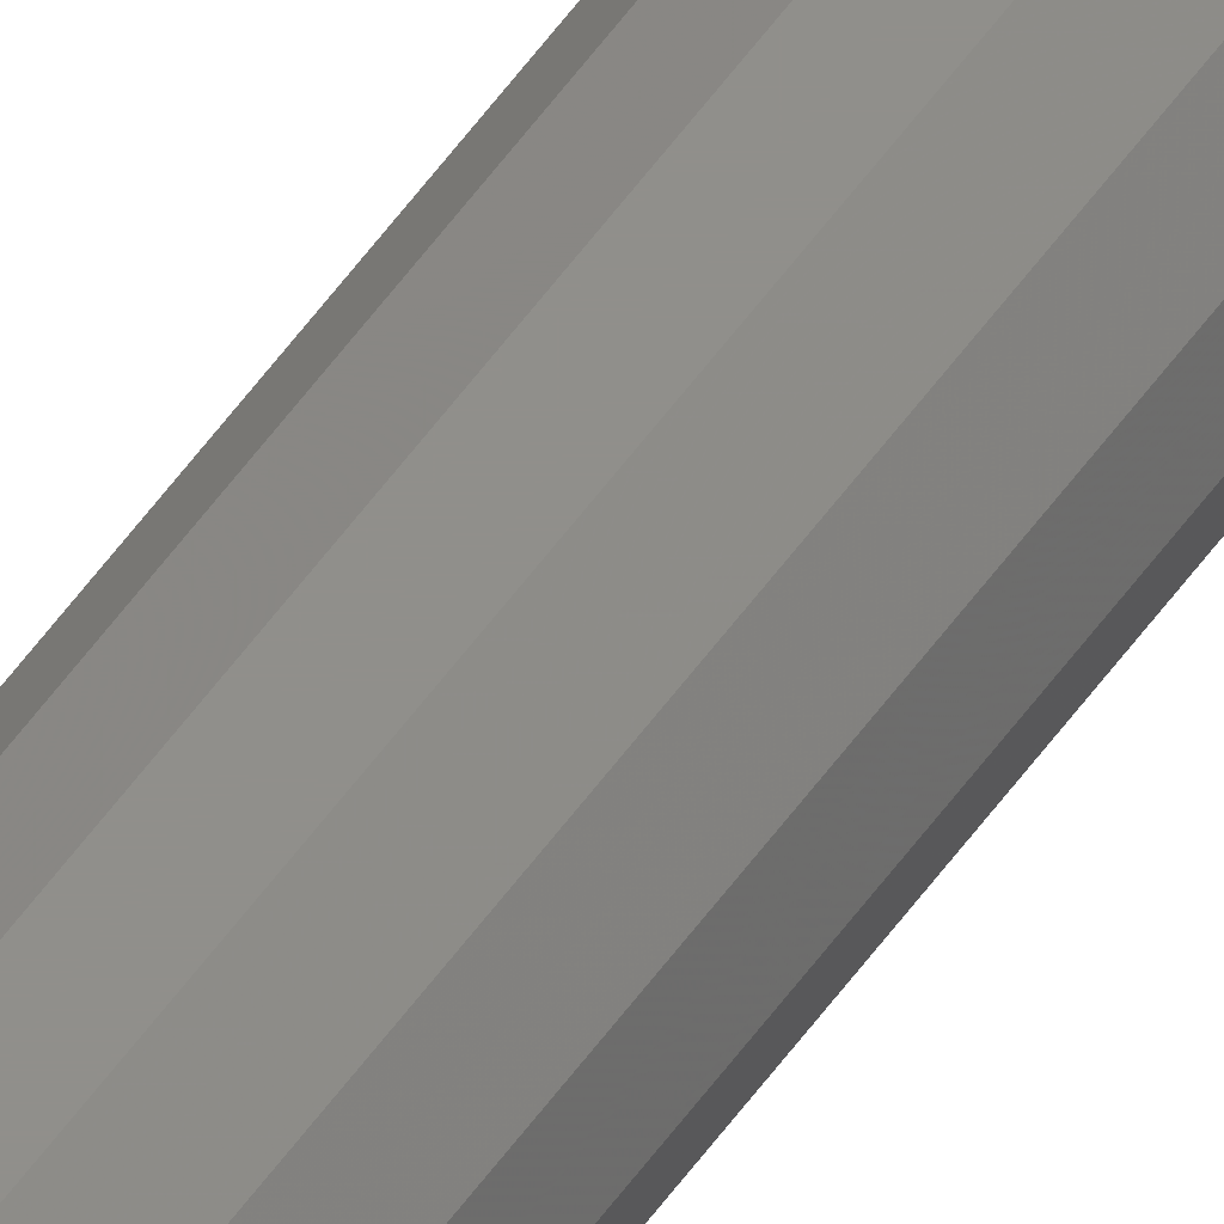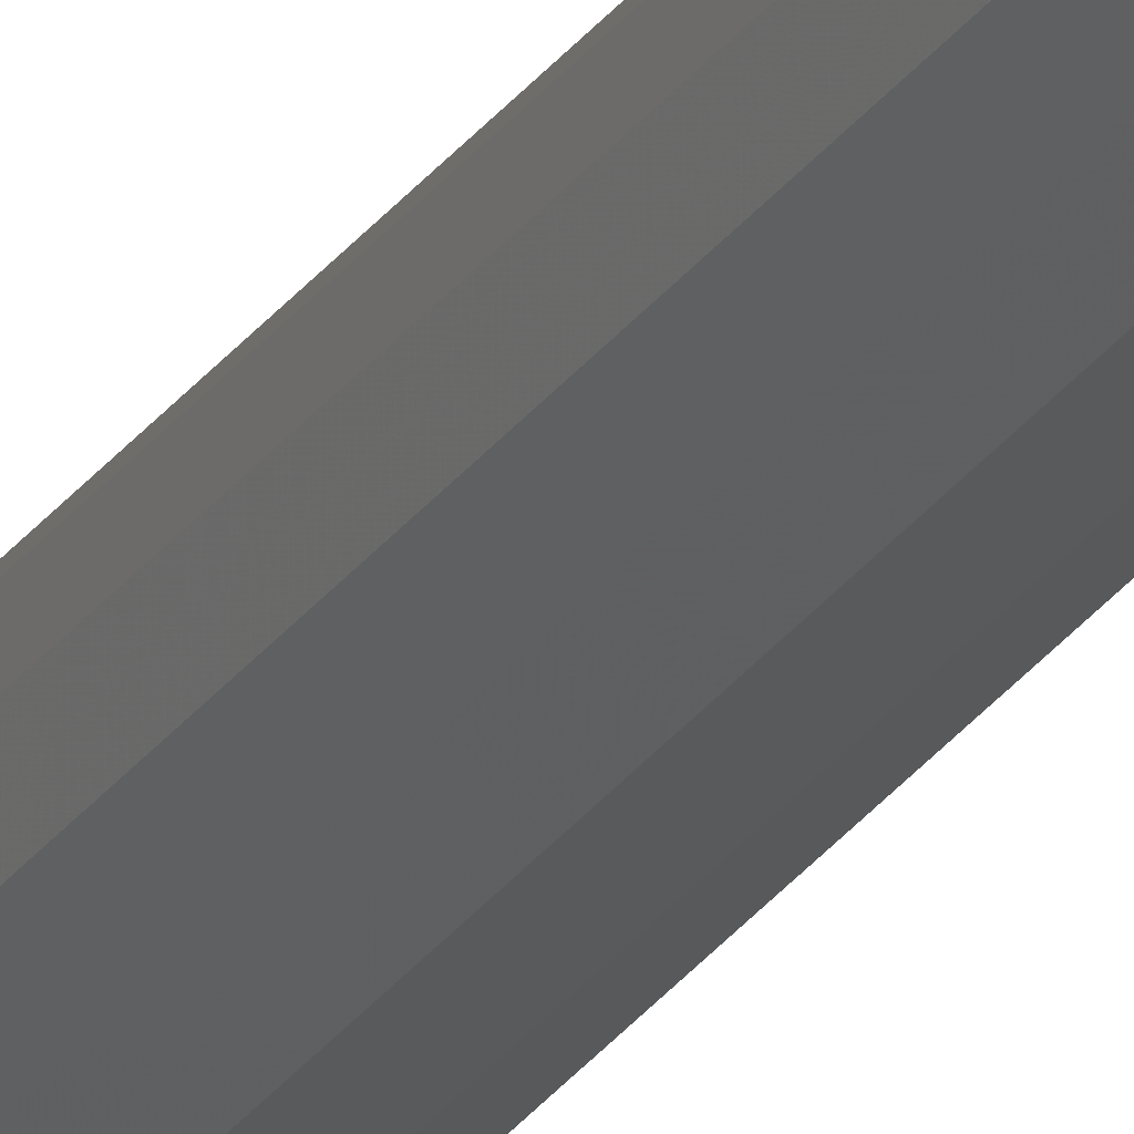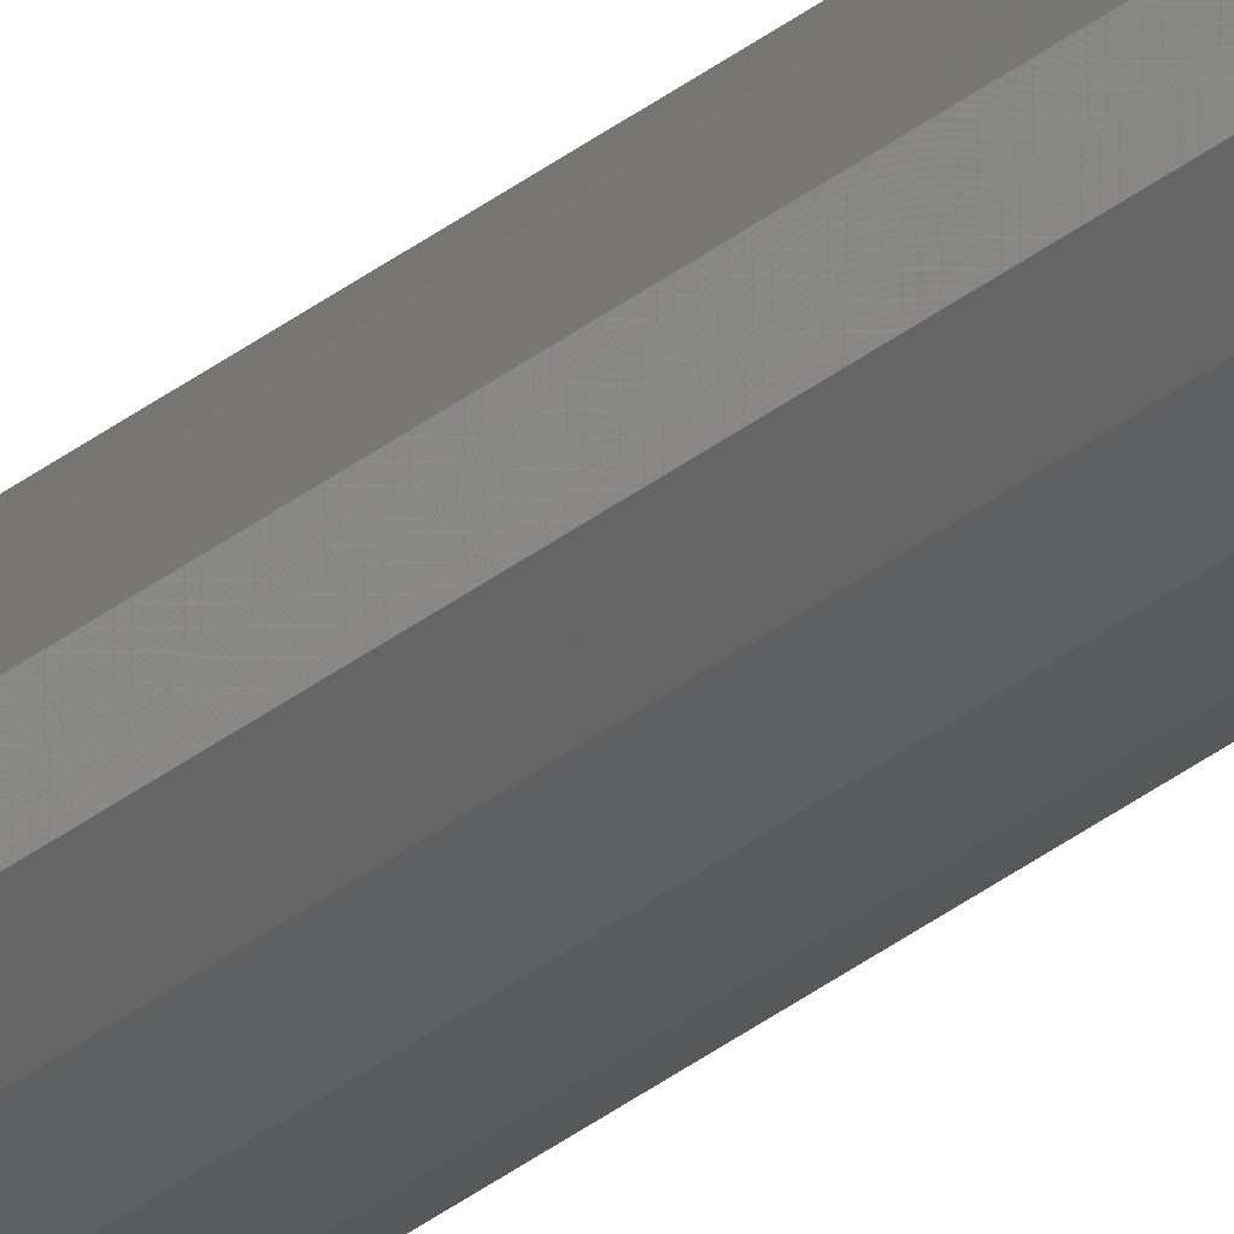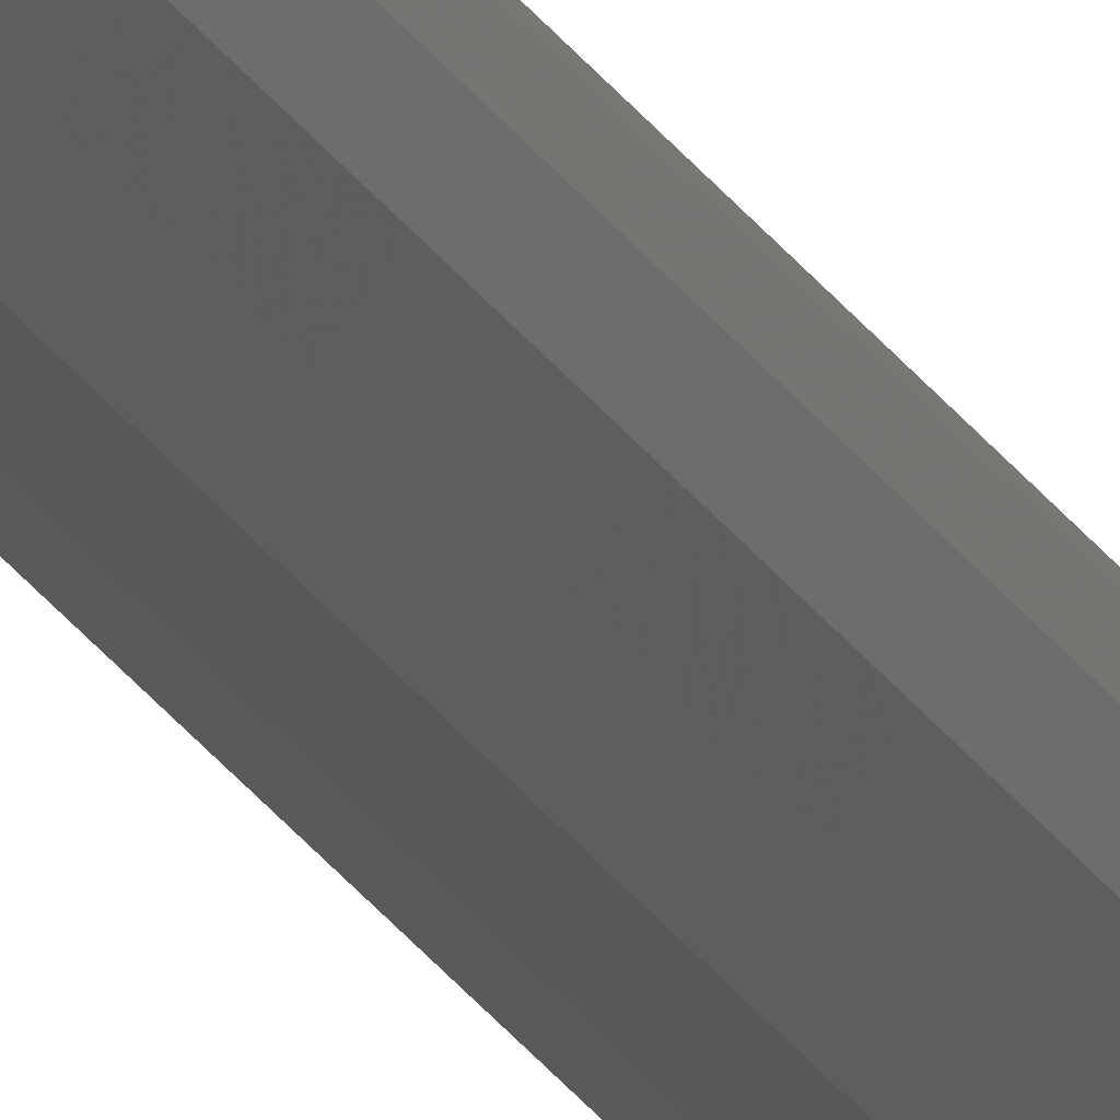
<metadata>
{"format":"stl","ext":"stl","renderer":"f3d","projection":"perspective","resolution":1024,"background":"white","views":[{"elev":49.4,"azim":32.6,"up":"+Z"},{"elev":-23.4,"azim":-24.0,"up":"+Z"},{"elev":-25.2,"azim":144.5,"up":"+Z"},{"elev":-19.8,"azim":-160.2,"up":"+Z"}]}
</metadata>
<code>
# stl→obj: 28 verts, 52 faces
v -0.007812 -1.5 4.834e-19
v -0.007422 -1.5 -0.001713
v 8.224e-05 -1.5 -4.834e-19
v -0.0003087 -1.5 0.001713
v -0.007422 -1.5 0.001713
v -0.001404 -1.5 0.003086
v -0.002987 -1.5 0.003848
v -0.004744 -1.5 0.003848
v -0.006326 -1.5 0.003086
v -0.0003087 -1.5 -0.001713
v -0.006326 -1.5 -0.003086
v -0.004744 -1.5 -0.003848
v -0.002987 -1.5 -0.003848
v -0.001404 -1.5 -0.003086
v -0.007812 -2.431e-19 4.834e-19
v -0.007422 -2.19e-19 0.001713
v -0.0003087 2.19e-19 0.001713
v 8.224e-05 2.431e-19 -4.834e-19
v -0.007422 -2.19e-19 -0.001713
v -0.006326 -1.516e-19 0.003086
v -0.004744 -5.409e-20 0.003848
v -0.002987 5.409e-20 0.003848
v -0.001404 1.516e-19 0.003086
v -0.0003087 2.19e-19 -0.001713
v -0.001404 1.516e-19 -0.003086
v -0.002987 5.409e-20 -0.003848
v -0.004744 -5.409e-20 -0.003848
v -0.006326 -1.516e-19 -0.003086
f 1 2 3
f 1 3 4
f 1 4 5
f 5 4 6
f 5 6 7
f 5 7 8
f 5 8 9
f 10 3 2
f 10 2 11
f 10 11 12
f 10 12 13
f 10 13 14
f 15 16 17
f 15 17 18
f 15 18 19
f 16 20 21
f 16 21 22
f 16 22 23
f 16 23 17
f 24 25 26
f 24 26 27
f 24 27 28
f 24 28 19
f 24 19 18
f 18 3 24
f 24 3 10
f 24 10 25
f 25 10 14
f 25 14 26
f 26 14 13
f 26 13 27
f 27 13 12
f 27 12 28
f 28 12 11
f 28 11 19
f 19 11 2
f 19 2 15
f 15 2 1
f 15 1 16
f 16 1 5
f 16 5 20
f 20 5 9
f 20 9 21
f 21 9 8
f 21 8 22
f 22 8 7
f 22 7 23
f 23 7 6
f 23 6 17
f 17 6 4
f 17 4 18
f 18 4 3

</code>
